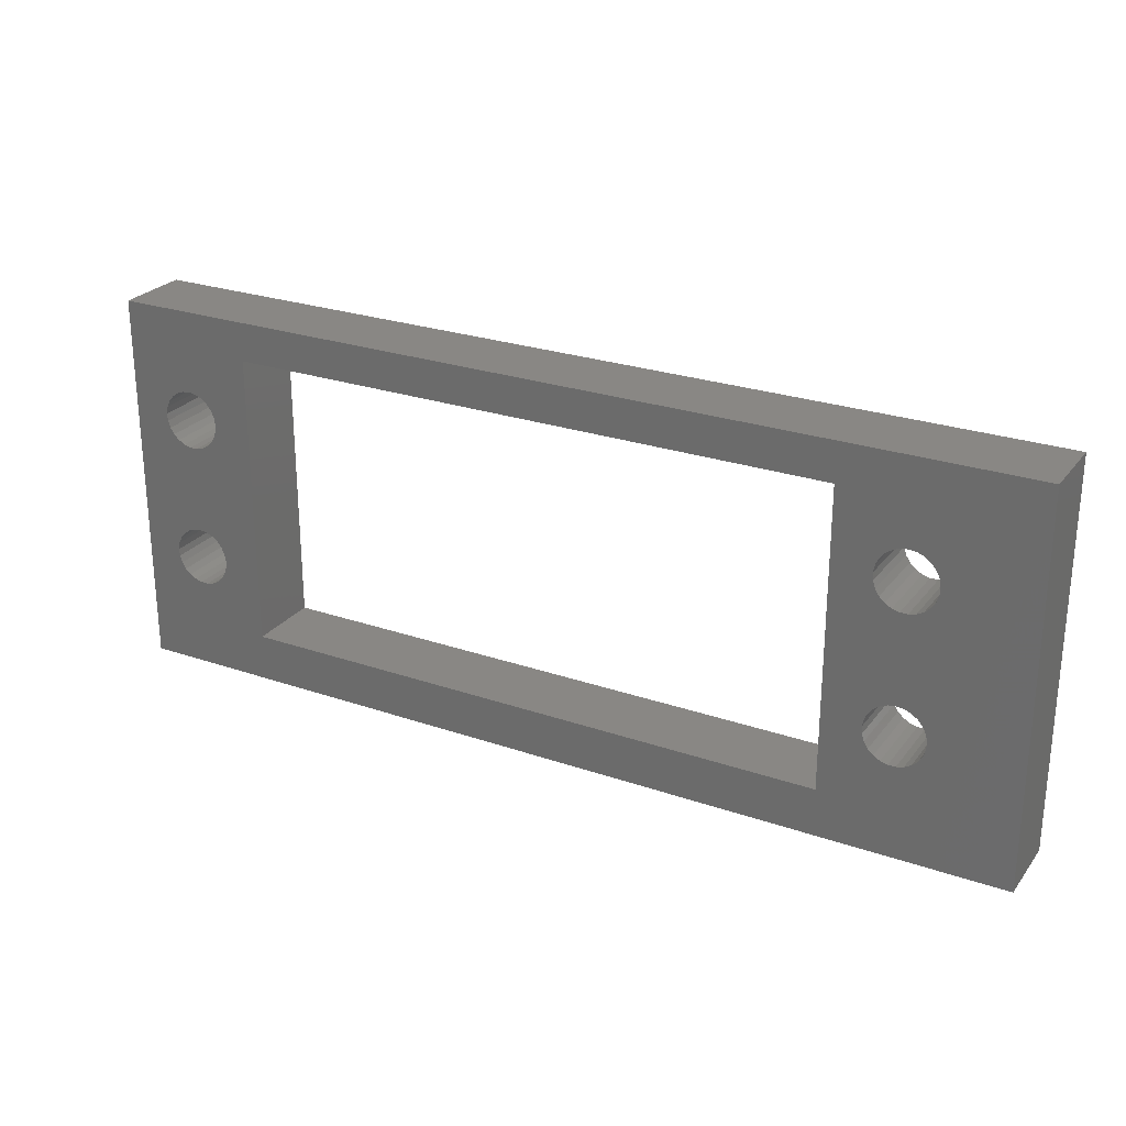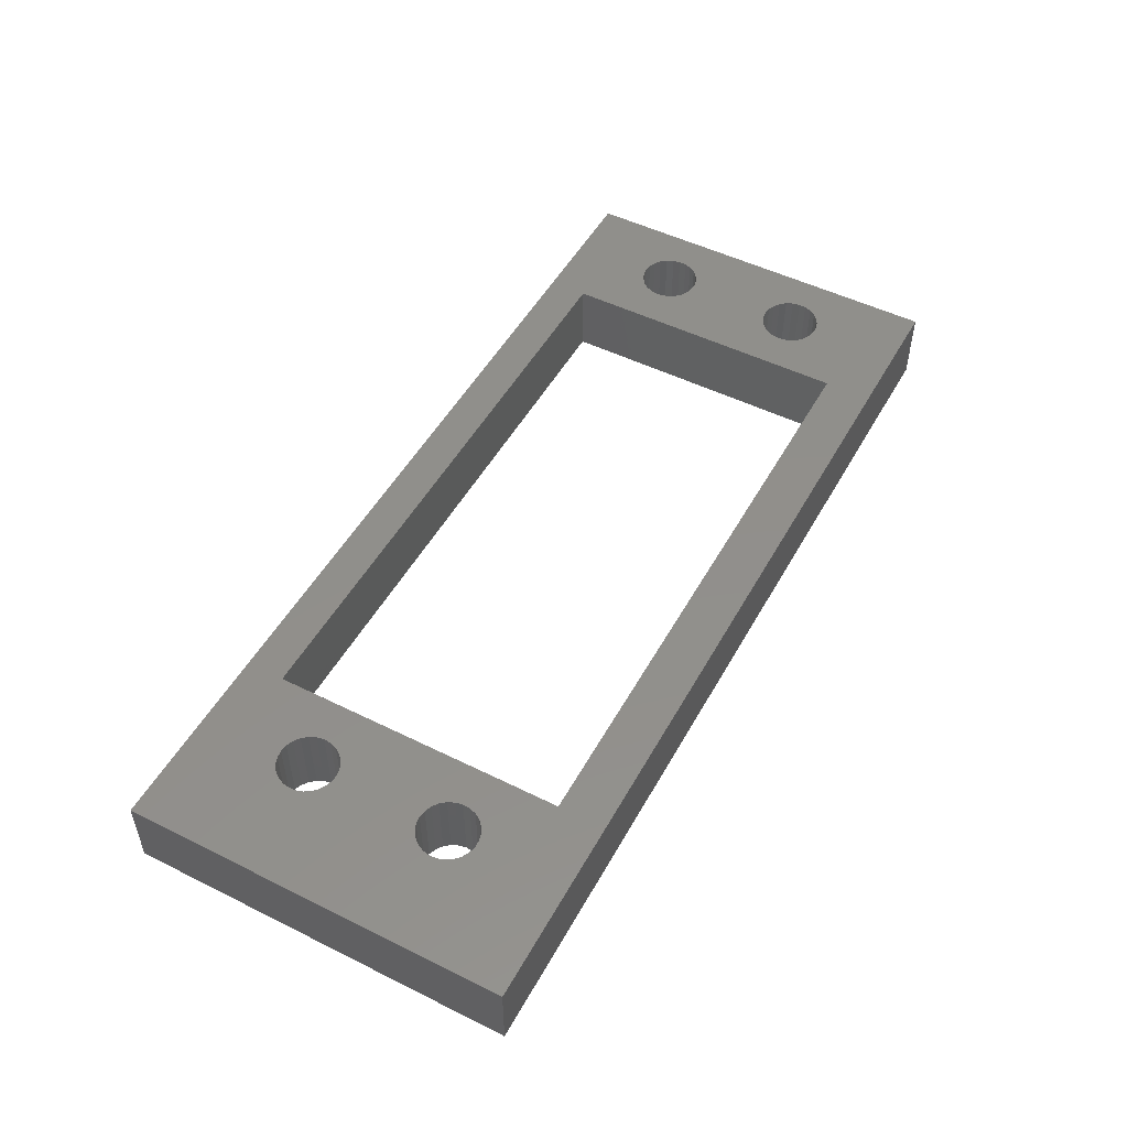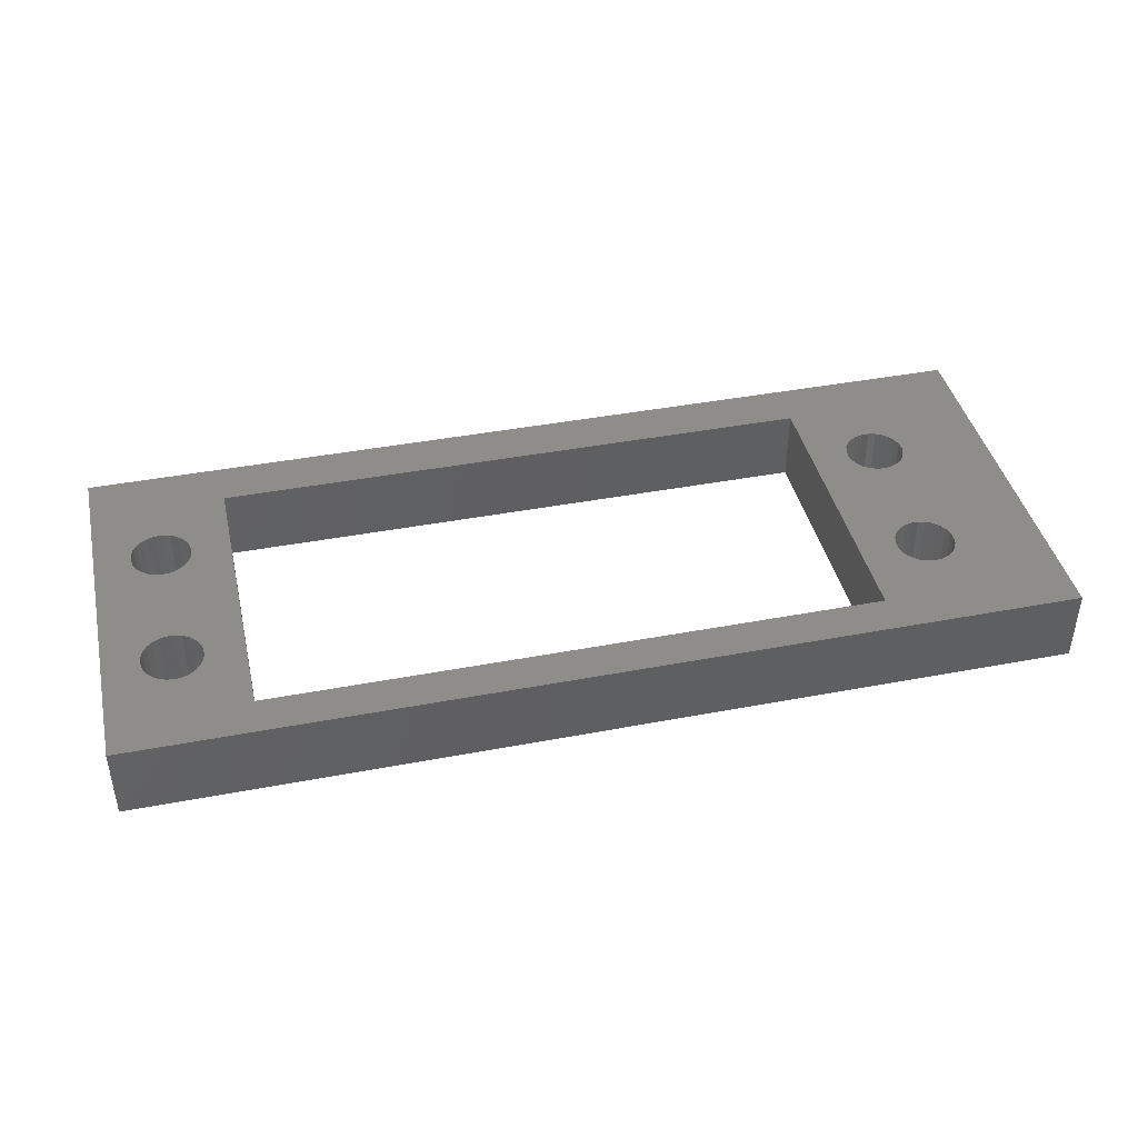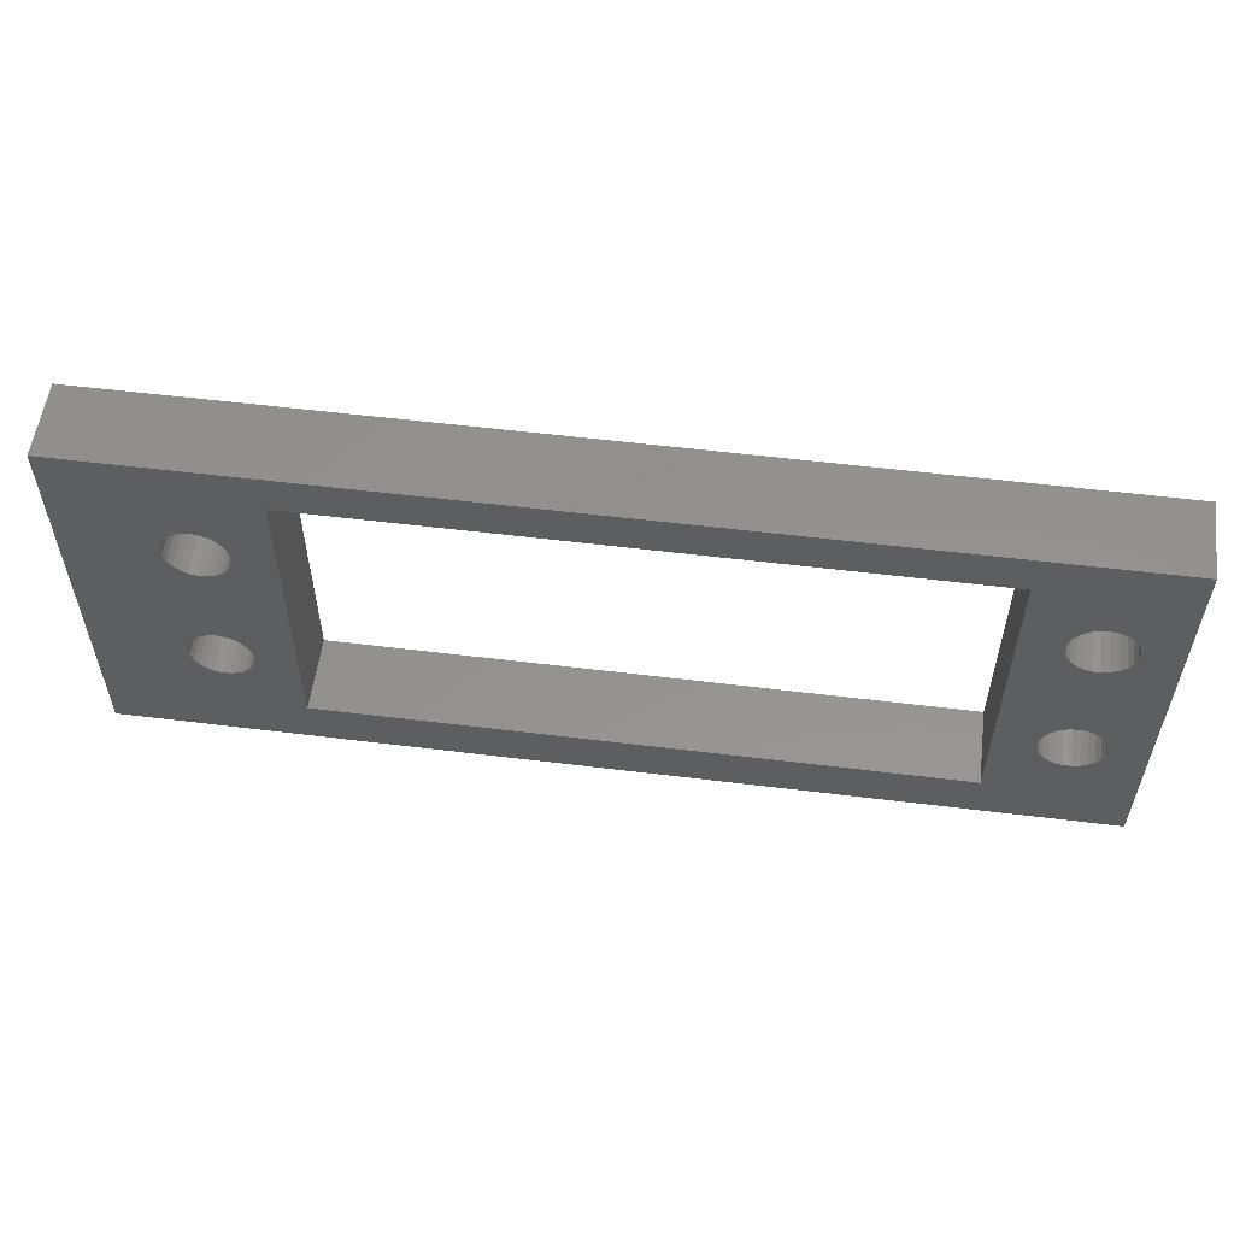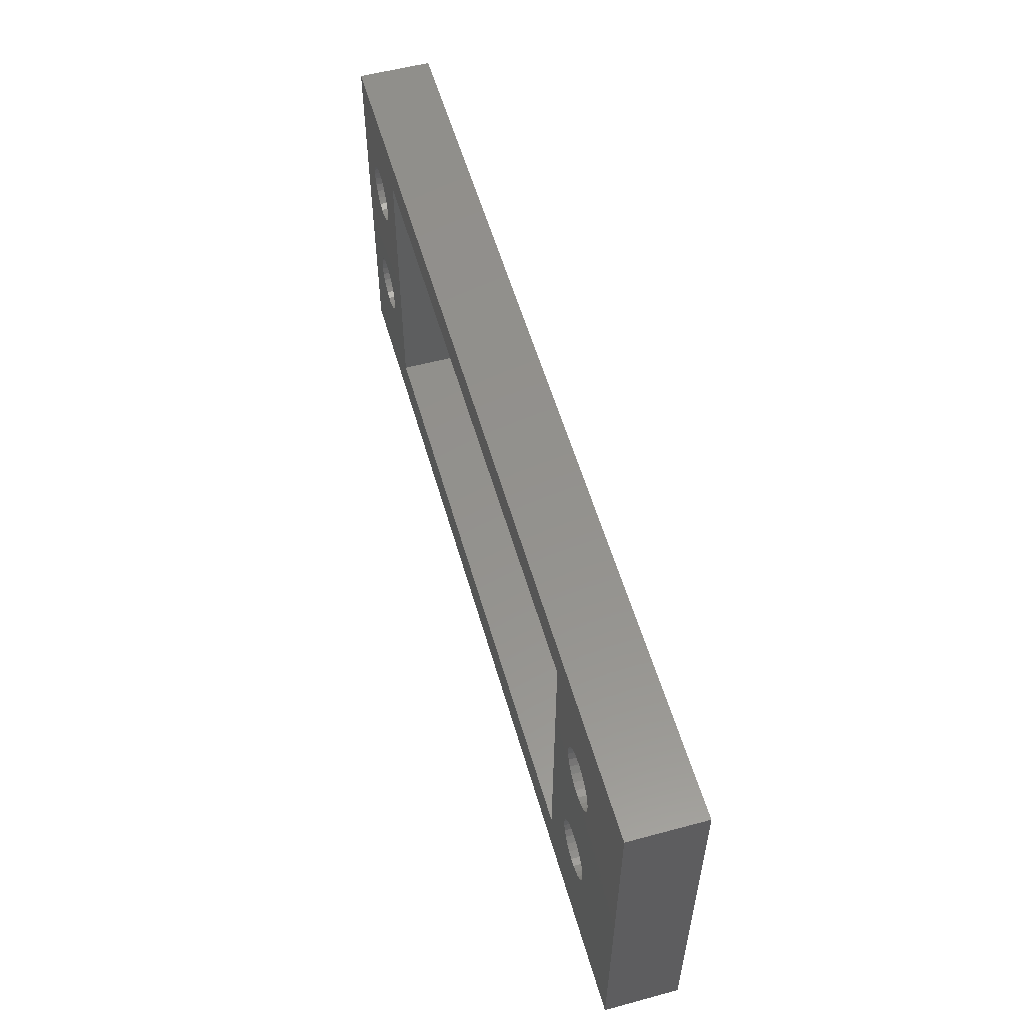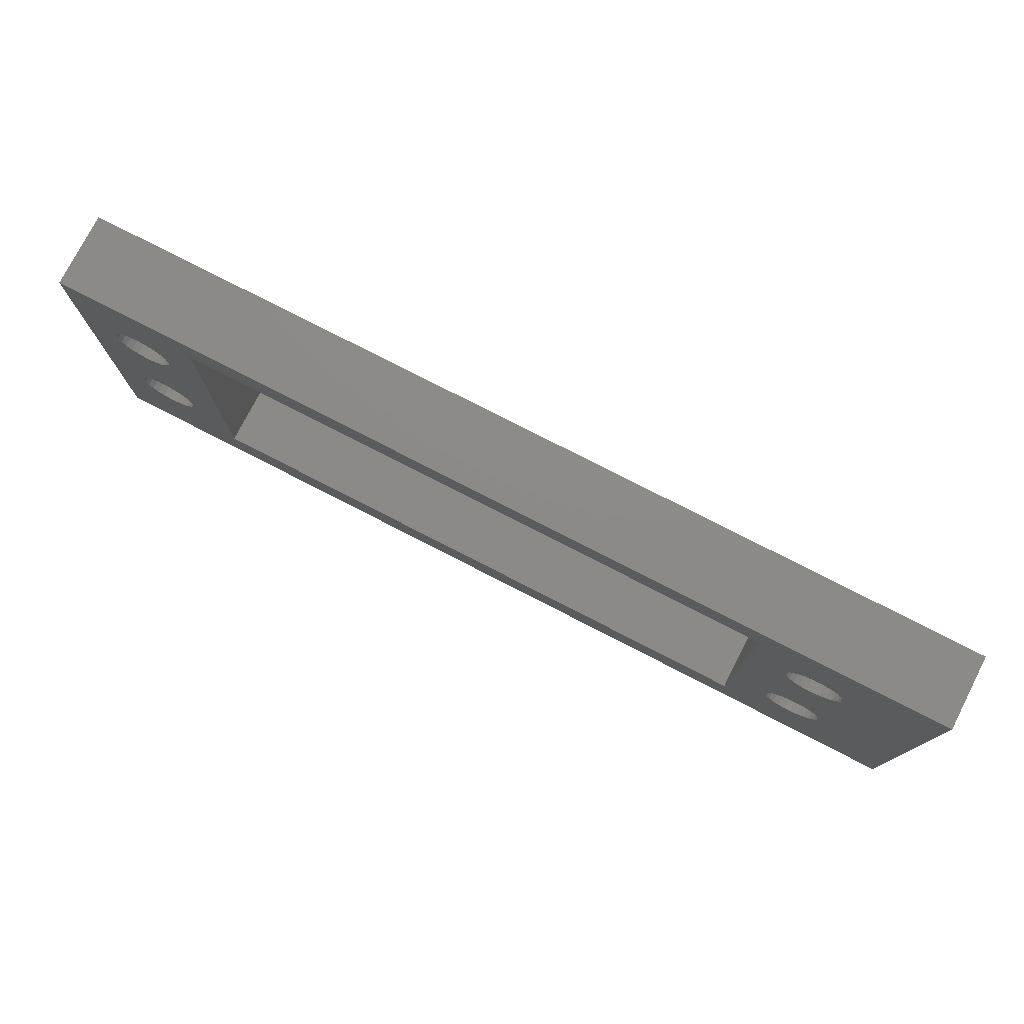
<metadata>
{"format":"stl","ext":"stl","renderer":"f3d","projection":"perspective","resolution":1024,"background":"white","views":[{"elev":25.8,"azim":-151.2,"up":"+Y"},{"elev":50.7,"azim":-61.6,"up":"+Z"},{"elev":41.6,"azim":167.1,"up":"+Z"},{"elev":55.7,"azim":7.4,"up":"+Y"},{"elev":55.4,"azim":-105.8,"up":"+Y"},{"elev":77.0,"azim":-152.8,"up":"+Y"}]}
</metadata>
<code>
# stl→obj: 216 verts, 448 faces
v -31.18 12.91 0
v -31.18 -12.91 0
v -31.18 -12.91 5
v -31.18 12.91 5
v 31.18 12.91 0
v 31.18 12.91 5
v 31.18 -12.91 0
v 31.18 -12.91 5
v -18.64 -9.688 5
v -18.64 -9.688 0
v -18.64 10.31 0
v -18.64 10.31 5
v 22.11 10.31 5
v 22.11 10.31 0
v 22.11 -9.688 0
v 22.11 -9.688 5
v -21.36 5.93 0
v -21.27 5.437 0
v -21.27 5.437 5
v -21.36 5.93 5
v -21.57 6.383 5
v -23.26 7.312 0
v -23.26 7.312 5
v -23.76 7.249 5
v -21.57 6.383 0
v -23.76 7.249 0
v -24.23 7.064 5
v -21.89 6.77 0
v -21.89 6.77 5
v -24.23 7.064 0
v -22.3 7.064 0
v -22.3 7.064 5
v -24.63 6.77 0
v -24.63 6.77 5
v -22.77 7.249 0
v -24.95 6.383 5
v -22.77 7.249 5
v -24.95 6.383 0
v -25.17 5.93 0
v -25.17 5.93 5
v -25.26 5.437 0
v -25.26 5.437 5
v -25.23 4.937 0
v -25.23 4.937 5
v -25.07 4.46 5
v -25.07 4.46 0
v -24.8 4.037 0
v -24.8 4.037 5
v -24.44 3.694 5
v -24.44 3.694 0
v -24 3.452 0
v -24 3.452 5
v -23.51 3.327 5
v -23.51 3.327 0
v -23.01 3.327 0
v -23.01 3.327 5
v -22.53 3.452 0
v -22.53 3.452 5
v -22.09 3.694 0
v -22.09 3.694 5
v -21.72 4.037 0
v -21.72 4.037 5
v -21.45 4.46 5
v -21.45 4.46 0
v -21.3 4.937 0
v -21.3 4.937 5
v -21.36 -4.07 0
v -21.27 -4.563 0
v -21.27 -4.563 5
v -21.36 -4.07 5
v -21.57 -3.617 5
v -23.26 -2.688 0
v -23.26 -2.688 5
v -23.76 -2.751 5
v -21.57 -3.617 0
v -23.76 -2.751 0
v -24.23 -2.936 5
v -21.89 -3.23 0
v -21.89 -3.23 5
v -24.23 -2.936 0
v -22.3 -2.936 0
v -22.3 -2.936 5
v -24.63 -3.23 0
v -24.63 -3.23 5
v -22.77 -2.751 0
v -24.95 -3.617 5
v -22.77 -2.751 5
v -24.95 -3.617 0
v -25.17 -4.07 0
v -25.17 -4.07 5
v -25.26 -4.563 0
v -25.26 -4.563 5
v -25.23 -5.063 0
v -25.23 -5.063 5
v -25.07 -5.54 5
v -25.07 -5.54 0
v -24.8 -5.963 0
v -24.8 -5.963 5
v -24.44 -6.306 5
v -24.44 -6.306 0
v -24 -6.548 0
v -24 -6.548 5
v -23.51 -6.673 5
v -23.51 -6.673 0
v -23.01 -6.673 0
v -23.01 -6.673 5
v -22.53 -6.548 0
v -22.53 -6.548 5
v -22.09 -6.306 0
v -22.09 -6.306 5
v -21.72 -5.963 0
v -21.72 -5.963 5
v -21.45 -5.54 5
v -21.45 -5.54 0
v -21.3 -5.063 0
v -21.3 -5.063 5
v 28.64 5.93 0
v 28.73 5.437 0
v 28.73 5.437 5
v 28.64 5.93 5
v 28.43 6.383 5
v 26.74 7.312 0
v 26.74 7.312 5
v 26.24 7.249 5
v 28.43 6.383 0
v 26.24 7.249 0
v 25.77 7.064 5
v 28.11 6.77 0
v 28.11 6.77 5
v 25.77 7.064 0
v 27.7 7.064 0
v 27.7 7.064 5
v 25.37 6.77 0
v 25.37 6.77 5
v 27.23 7.249 0
v 25.05 6.383 5
v 27.23 7.249 5
v 25.05 6.383 0
v 24.83 5.93 0
v 24.83 5.93 5
v 24.74 5.437 0
v 24.74 5.437 5
v 24.77 4.937 0
v 24.77 4.937 5
v 24.93 4.46 5
v 24.93 4.46 0
v 25.2 4.037 0
v 25.2 4.037 5
v 25.56 3.694 5
v 25.56 3.694 0
v 26 3.452 0
v 26 3.452 5
v 26.49 3.327 5
v 26.49 3.327 0
v 26.99 3.327 0
v 26.99 3.327 5
v 27.47 3.452 0
v 27.47 3.452 5
v 27.91 3.694 0
v 27.91 3.694 5
v 28.28 4.037 0
v 28.28 4.037 5
v 28.55 4.46 5
v 28.55 4.46 0
v 28.7 4.937 0
v 28.7 4.937 5
v 28.64 -4.07 0
v 28.73 -4.563 0
v 28.73 -4.563 5
v 28.64 -4.07 5
v 28.43 -3.617 5
v 26.74 -2.688 0
v 26.74 -2.688 5
v 26.24 -2.751 5
v 28.43 -3.617 0
v 26.24 -2.751 0
v 25.77 -2.936 5
v 28.11 -3.23 0
v 28.11 -3.23 5
v 25.77 -2.936 0
v 27.7 -2.936 0
v 27.7 -2.936 5
v 25.37 -3.23 0
v 25.37 -3.23 5
v 27.23 -2.751 0
v 25.05 -3.617 5
v 27.23 -2.751 5
v 25.05 -3.617 0
v 24.83 -4.07 0
v 24.83 -4.07 5
v 24.74 -4.563 0
v 24.74 -4.563 5
v 24.77 -5.063 0
v 24.77 -5.063 5
v 24.93 -5.54 5
v 24.93 -5.54 0
v 25.2 -5.963 0
v 25.2 -5.963 5
v 25.56 -6.306 5
v 25.56 -6.306 0
v 26 -6.548 0
v 26 -6.548 5
v 26.49 -6.673 5
v 26.49 -6.673 0
v 26.99 -6.673 0
v 26.99 -6.673 5
v 27.47 -6.548 0
v 27.47 -6.548 5
v 27.91 -6.306 0
v 27.91 -6.306 5
v 28.28 -5.963 0
v 28.28 -5.963 5
v 28.55 -5.54 5
v 28.55 -5.54 0
v 28.7 -5.063 0
v 28.7 -5.063 5
f 1 2 3
f 1 3 4
f 5 1 4
f 5 4 6
f 7 5 6
f 7 6 8
f 2 7 8
f 2 8 3
f 9 10 11
f 12 9 11
f 12 11 13
f 13 11 14
f 13 14 15
f 16 13 15
f 16 15 9
f 9 15 10
f 17 18 19
f 17 19 20
f 17 20 21
f 22 23 24
f 25 17 21
f 26 24 27
f 28 25 21
f 26 22 24
f 28 21 29
f 30 26 27
f 31 28 29
f 31 29 32
f 33 27 34
f 35 31 32
f 33 34 36
f 33 30 27
f 35 32 37
f 22 37 23
f 22 35 37
f 38 33 36
f 39 36 40
f 39 38 36
f 41 40 42
f 41 39 40
f 43 42 44
f 43 44 45
f 43 41 42
f 46 43 45
f 47 45 48
f 47 48 49
f 47 46 45
f 50 47 49
f 51 49 52
f 51 52 53
f 51 50 49
f 54 51 53
f 55 54 53
f 55 53 56
f 57 55 56
f 57 56 58
f 59 57 58
f 59 58 60
f 61 59 60
f 61 60 62
f 61 62 63
f 64 61 63
f 65 64 63
f 65 63 66
f 18 65 66
f 18 66 19
f 67 68 69
f 67 69 70
f 67 70 71
f 72 73 74
f 75 67 71
f 76 74 77
f 78 75 71
f 76 72 74
f 78 71 79
f 80 76 77
f 81 78 79
f 81 79 82
f 83 77 84
f 85 81 82
f 83 84 86
f 83 80 77
f 85 82 87
f 72 87 73
f 72 85 87
f 88 83 86
f 89 86 90
f 89 88 86
f 91 90 92
f 91 89 90
f 93 92 94
f 93 94 95
f 93 91 92
f 96 93 95
f 97 95 98
f 97 98 99
f 97 96 95
f 100 97 99
f 101 99 102
f 101 102 103
f 101 100 99
f 104 101 103
f 105 104 103
f 105 103 106
f 107 105 106
f 107 106 108
f 109 107 108
f 109 108 110
f 111 109 110
f 111 110 112
f 111 112 113
f 114 111 113
f 115 114 113
f 115 113 116
f 68 115 116
f 68 116 69
f 117 118 119
f 117 119 120
f 117 120 121
f 122 123 124
f 125 117 121
f 126 124 127
f 128 125 121
f 126 122 124
f 128 121 129
f 130 126 127
f 131 128 129
f 131 129 132
f 133 127 134
f 135 131 132
f 133 134 136
f 133 130 127
f 135 132 137
f 122 137 123
f 122 135 137
f 138 133 136
f 139 136 140
f 139 138 136
f 141 140 142
f 141 139 140
f 143 142 144
f 143 144 145
f 143 141 142
f 146 143 145
f 147 145 148
f 147 148 149
f 147 146 145
f 150 147 149
f 151 149 152
f 151 152 153
f 151 150 149
f 154 151 153
f 155 154 153
f 155 153 156
f 157 155 156
f 157 156 158
f 159 157 158
f 159 158 160
f 161 159 160
f 161 160 162
f 161 162 163
f 164 161 163
f 165 164 163
f 165 163 166
f 118 165 166
f 118 166 119
f 167 168 169
f 167 169 170
f 167 170 171
f 172 173 174
f 175 167 171
f 176 174 177
f 178 175 171
f 176 172 174
f 178 171 179
f 180 176 177
f 181 178 179
f 181 179 182
f 183 177 184
f 185 181 182
f 183 184 186
f 183 180 177
f 185 182 187
f 172 187 173
f 172 185 187
f 188 183 186
f 189 186 190
f 189 188 186
f 191 190 192
f 191 189 190
f 193 192 194
f 193 194 195
f 193 191 192
f 196 193 195
f 197 195 198
f 197 198 199
f 197 196 195
f 200 197 199
f 201 199 202
f 201 202 203
f 201 200 199
f 204 201 203
f 205 204 203
f 205 203 206
f 207 205 206
f 207 206 208
f 209 207 208
f 209 208 210
f 211 209 210
f 211 210 212
f 211 212 213
f 214 211 213
f 215 214 213
f 215 213 216
f 168 215 216
f 168 216 169
f 211 7 209
f 7 211 214
f 209 7 207
f 7 214 215
f 207 7 205
f 7 215 168
f 205 7 204
f 204 7 15
f 200 201 15
f 201 204 15
f 200 15 197
f 197 15 196
f 196 15 193
f 193 15 191
f 191 15 189
f 175 178 161
f 178 181 159
f 161 178 159
f 167 175 164
f 175 161 164
f 181 185 157
f 159 181 157
f 168 167 165
f 167 164 165
f 185 172 155
f 157 185 155
f 155 172 154
f 172 176 154
f 154 176 151
f 176 180 151
f 151 180 150
f 180 183 150
f 183 188 147
f 150 183 147
f 188 189 146
f 147 188 146
f 146 189 143
f 7 168 5
f 168 165 5
f 165 118 5
f 118 117 5
f 117 125 5
f 125 128 5
f 128 131 5
f 131 135 5
f 135 122 5
f 143 189 14
f 5 122 14
f 189 15 14
f 122 126 14
f 126 130 14
f 130 133 14
f 133 138 14
f 138 139 14
f 139 141 14
f 141 143 14
f 111 10 109
f 10 111 114
f 109 10 107
f 10 114 115
f 107 10 105
f 10 115 68
f 105 10 104
f 10 68 67
f 104 10 2
f 100 101 2
f 101 104 2
f 100 2 97
f 97 2 96
f 96 2 93
f 93 2 91
f 91 2 89
f 75 78 61
f 78 81 59
f 61 78 59
f 75 61 64
f 67 75 64
f 81 85 57
f 59 81 57
f 67 64 65
f 85 72 55
f 57 85 55
f 55 72 54
f 72 76 54
f 76 80 51
f 54 76 51
f 80 83 50
f 51 80 50
f 83 88 47
f 50 83 47
f 65 18 11
f 18 17 11
f 17 25 11
f 25 28 11
f 10 67 11
f 67 65 11
f 11 28 31
f 88 89 46
f 47 88 46
f 11 31 35
f 46 89 43
f 11 35 22
f 11 22 26
f 26 30 1
f 43 89 1
f 30 33 1
f 33 38 1
f 38 39 1
f 39 41 1
f 11 26 1
f 41 43 1
f 89 2 1
f 11 1 5
f 14 11 5
f 15 7 2
f 10 15 2
f 210 8 212
f 213 212 8
f 208 8 210
f 216 213 8
f 206 8 208
f 169 216 8
f 203 8 206
f 16 8 203
f 16 202 199
f 16 203 202
f 198 16 199
f 195 16 198
f 194 16 195
f 192 16 194
f 190 16 192
f 162 179 171
f 160 182 179
f 160 179 162
f 163 171 170
f 163 162 171
f 158 187 182
f 158 182 160
f 166 170 169
f 166 163 170
f 156 173 187
f 156 187 158
f 153 173 156
f 153 174 173
f 152 174 153
f 152 177 174
f 149 177 152
f 149 184 177
f 148 186 184
f 148 184 149
f 145 190 186
f 145 186 148
f 144 190 145
f 6 169 8
f 6 166 169
f 6 119 166
f 6 120 119
f 6 121 120
f 6 129 121
f 6 132 129
f 6 137 132
f 6 123 137
f 13 190 144
f 13 123 6
f 13 16 190
f 13 124 123
f 13 127 124
f 13 134 127
f 13 136 134
f 13 140 136
f 13 142 140
f 13 144 142
f 110 9 112
f 113 112 9
f 108 9 110
f 116 113 9
f 106 9 108
f 69 116 9
f 103 9 106
f 70 69 9
f 3 9 103
f 3 102 99
f 3 103 102
f 98 3 99
f 95 3 98
f 94 3 95
f 92 3 94
f 90 3 92
f 62 79 71
f 60 82 79
f 60 79 62
f 63 62 71
f 63 71 70
f 58 87 82
f 58 82 60
f 66 63 70
f 56 73 87
f 56 87 58
f 53 73 56
f 53 74 73
f 52 77 74
f 52 74 53
f 49 84 77
f 49 77 52
f 48 86 84
f 48 84 49
f 12 19 66
f 12 20 19
f 12 21 20
f 12 29 21
f 12 70 9
f 12 66 70
f 32 29 12
f 45 90 86
f 45 86 48
f 37 32 12
f 44 90 45
f 23 37 12
f 24 23 12
f 4 27 24
f 4 90 44
f 4 34 27
f 4 36 34
f 4 40 36
f 4 42 40
f 4 24 12
f 4 44 42
f 4 3 90
f 6 4 12
f 6 12 13
f 3 8 16
f 3 16 9

</code>
